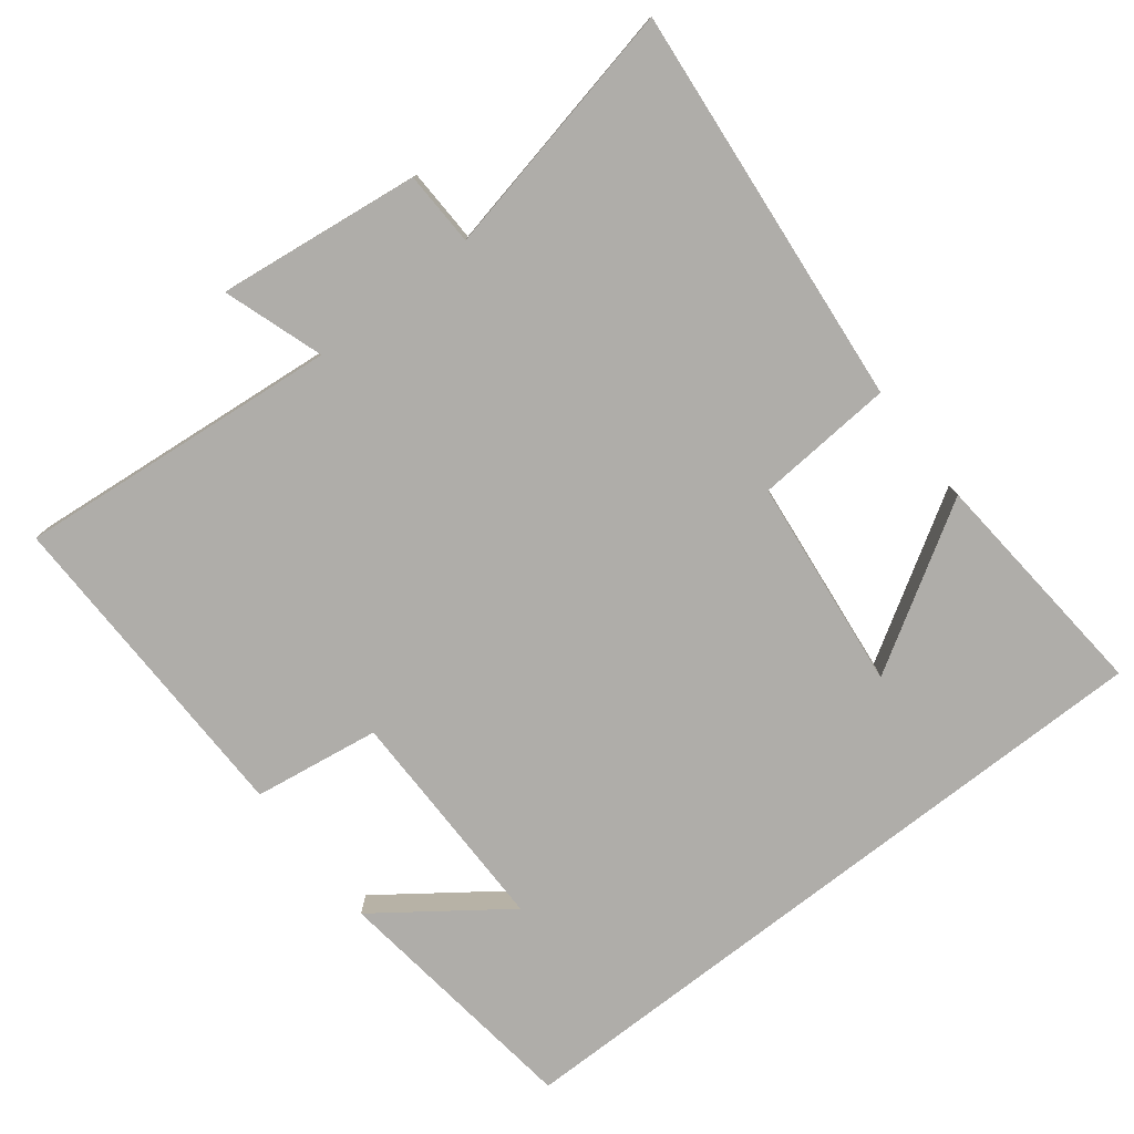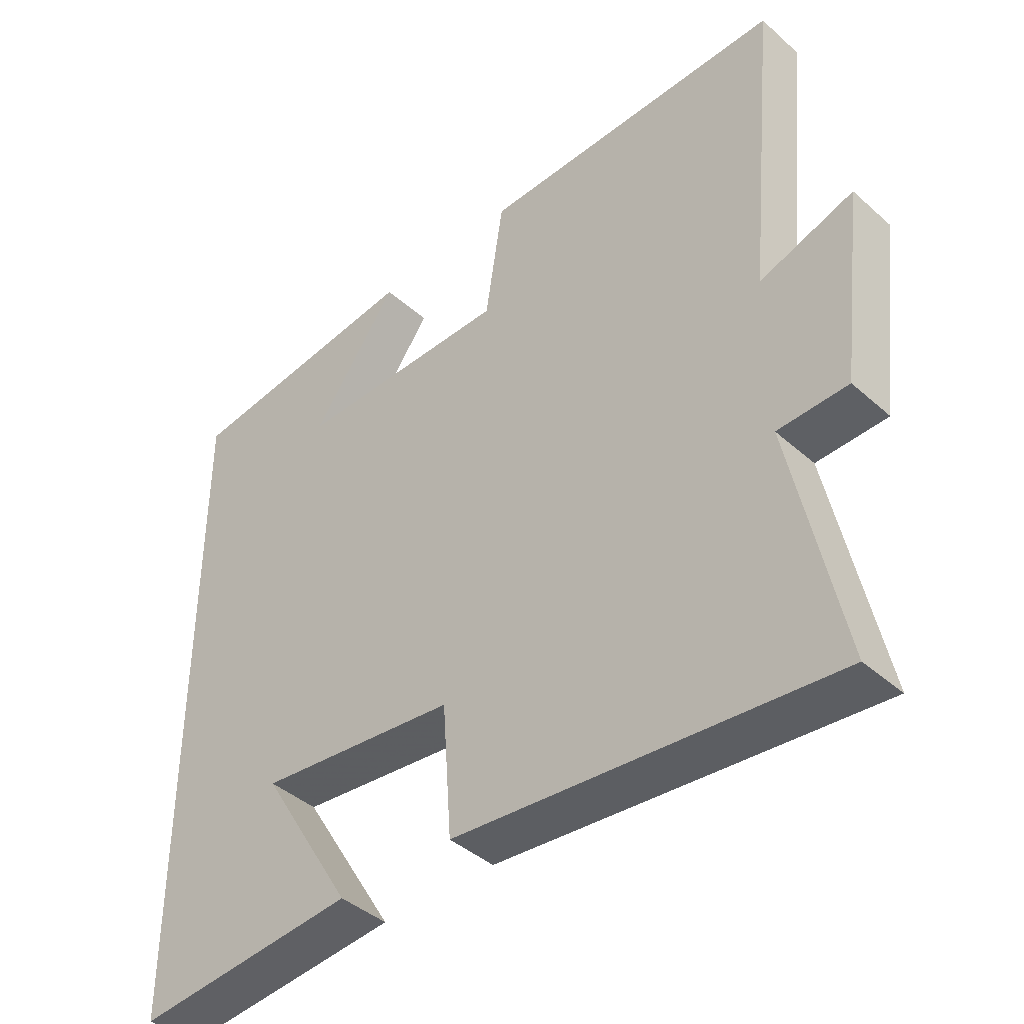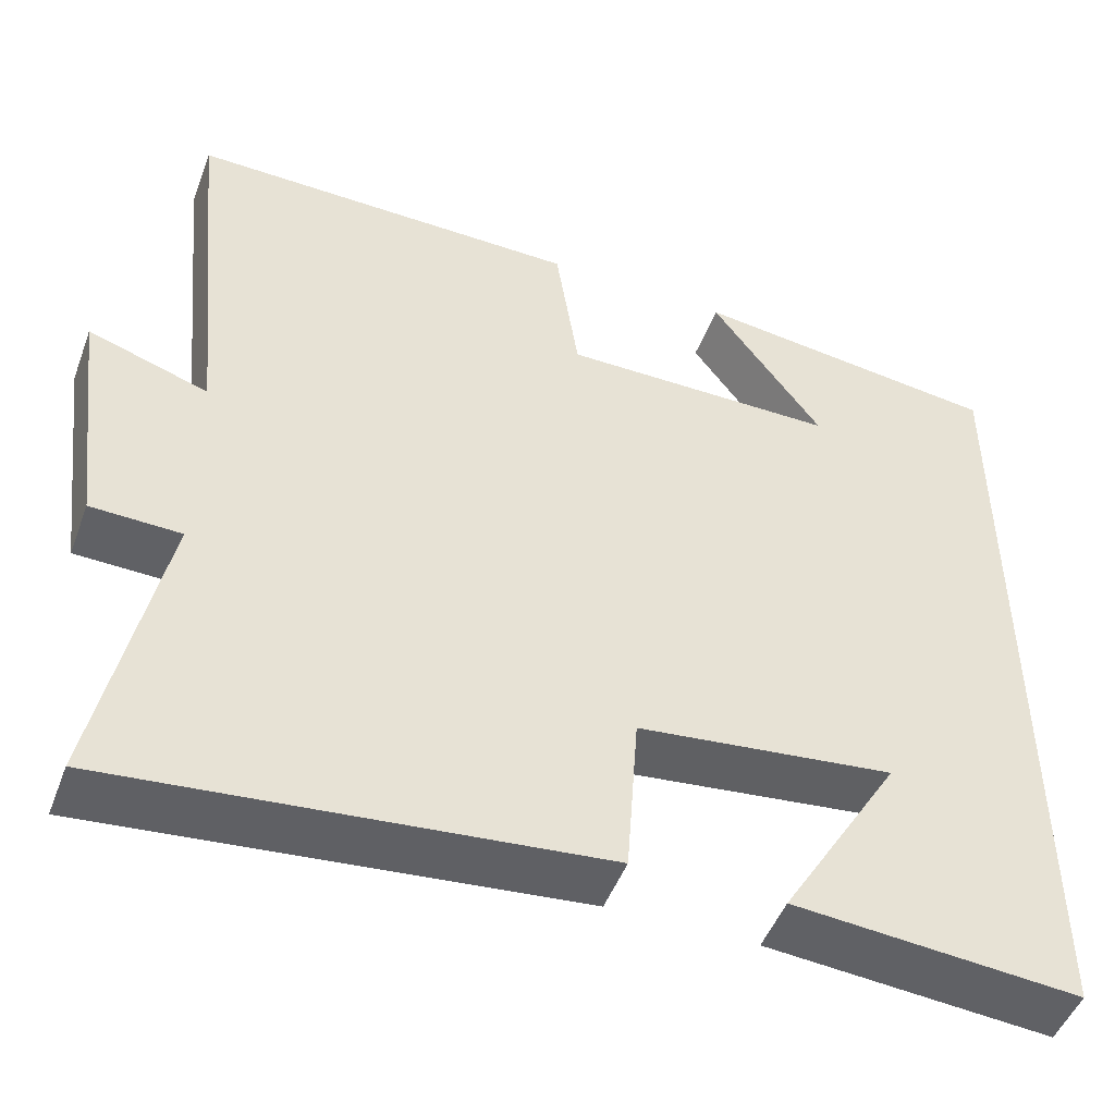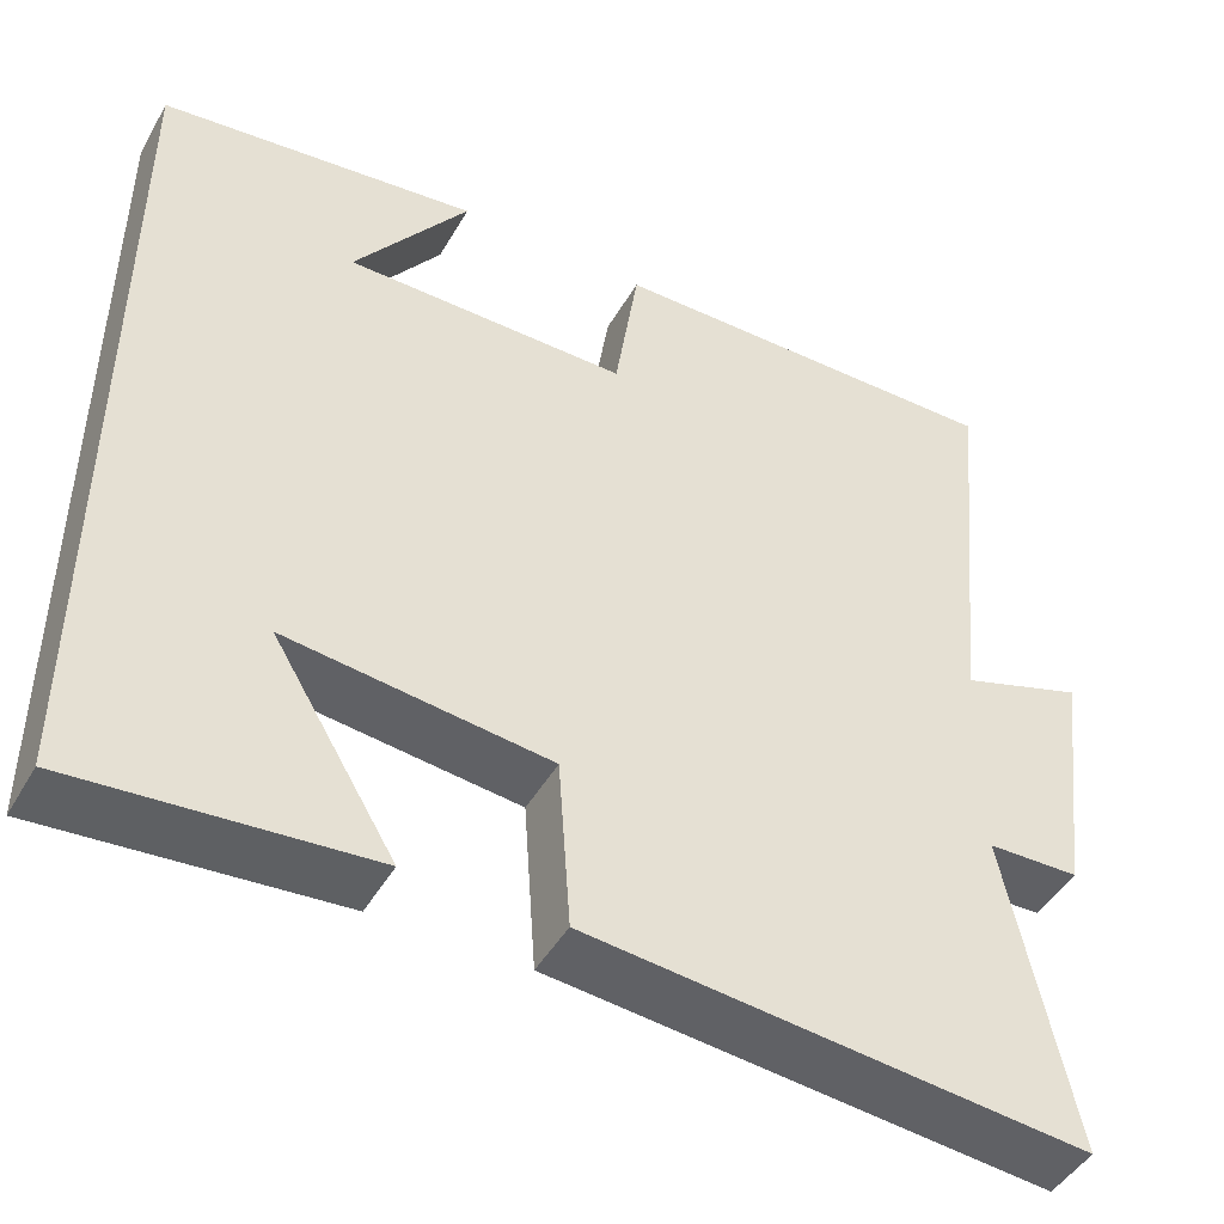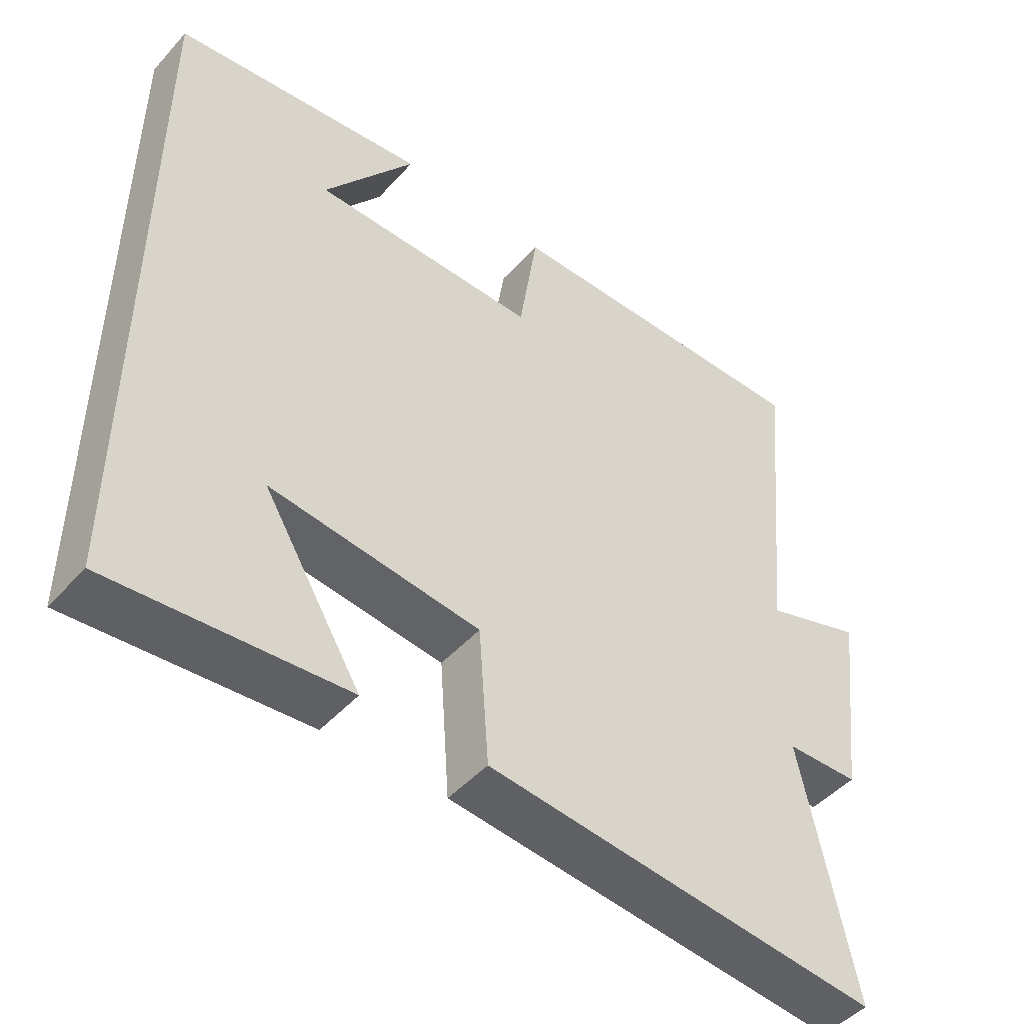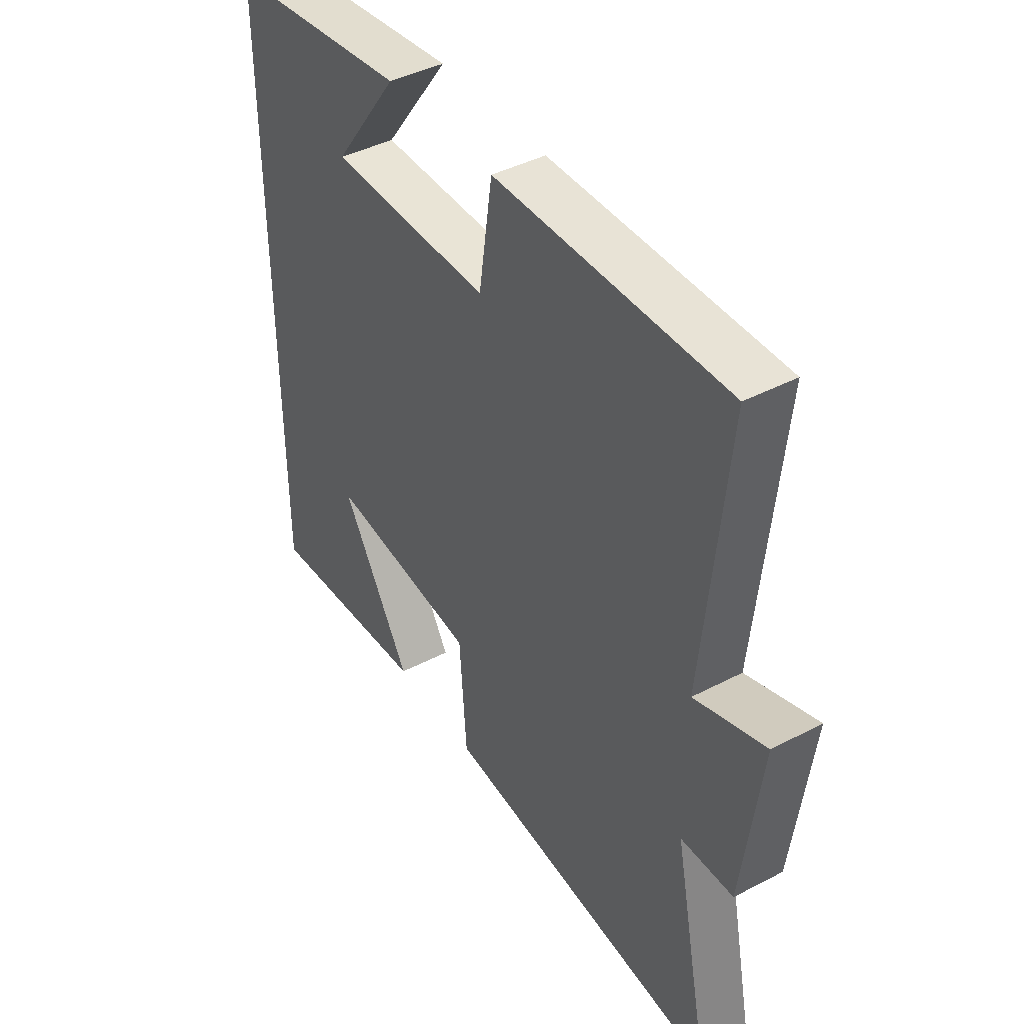
<metadata>
{"format":"obj","ext":"obj","renderer":"f3d","projection":"perspective","resolution":1024,"background":"white","views":[{"elev":-77.3,"azim":128.0,"up":"+Y"},{"elev":-41.9,"azim":43.3,"up":"+Z"},{"elev":-48.5,"azim":159.7,"up":"+Z"},{"elev":-46.2,"azim":-28.5,"up":"+Z"},{"elev":-47.3,"azim":-39.5,"up":"+Z"},{"elev":42.5,"azim":58.0,"up":"+Z"}]}
</metadata>
<code>
v -0.5 0.07 0.455
v -0.136 0.07 0.5
v -0.267 0.07 0.321
v 0.057 0.07 0.321
v 0.084 0.07 0.5
v 0.545 0.07 0.506
v 0.5 0.07 0.049
v 0.641 0.07 0.096
v 0.605 0.07 -0.19
v 0.5 0.07 -0.193
v 0.575 0.07 -0.555
v 0.008 0.07 -0.5
v -0.006 0.07 -0.304
v -0.306 0.07 -0.27
v -0.166 0.07 -0.5
v -0.5 0.07 -0.528
v -0.5 0 0.455
v -0.136 0 0.5
v -0.267 0 0.321
v 0.057 0 0.321
v 0.084 0 0.5
v 0.545 0 0.506
v 0.5 0 0.049
v 0.641 0 0.096
v 0.605 0 -0.19
v 0.5 0 -0.193
v 0.575 0 -0.555
v 0.008 0 -0.5
v -0.006 0 -0.304
v -0.306 0 -0.27
v -0.166 0 -0.5
v -0.5 0 -0.528
f 14 15 16
f 14 16 1
f 13 14 1
f 10 11 12 13
f 10 13 1
f 7 8 9 10
f 4 5 6 7
f 3 4 7 10
f 1 2 3
f 1 3 10
f 32 31 30
f 17 32 30
f 17 30 29
f 29 28 27 26
f 17 29 26
f 26 25 24 23
f 23 22 21 20
f 26 23 20 19
f 19 18 17
f 26 19 17
f 1 17 18 2
f 2 18 19 3
f 3 19 20 4
f 4 20 21 5
f 5 21 22 6
f 6 22 23 7
f 7 23 24 8
f 8 24 25 9
f 9 25 26 10
f 10 26 27 11
f 11 27 28 12
f 12 28 29 13
f 13 29 30 14
f 14 30 31 15
f 15 31 32 16
f 16 32 17 1

</code>
